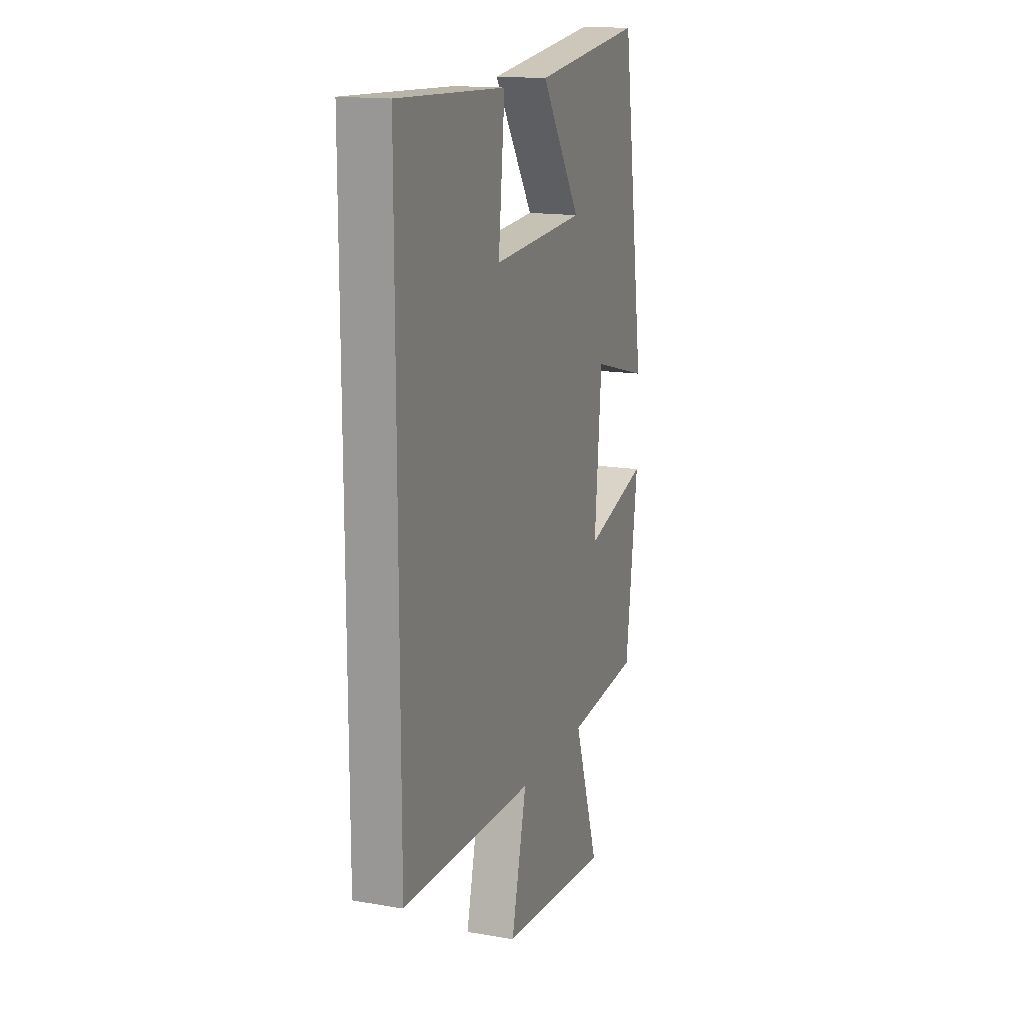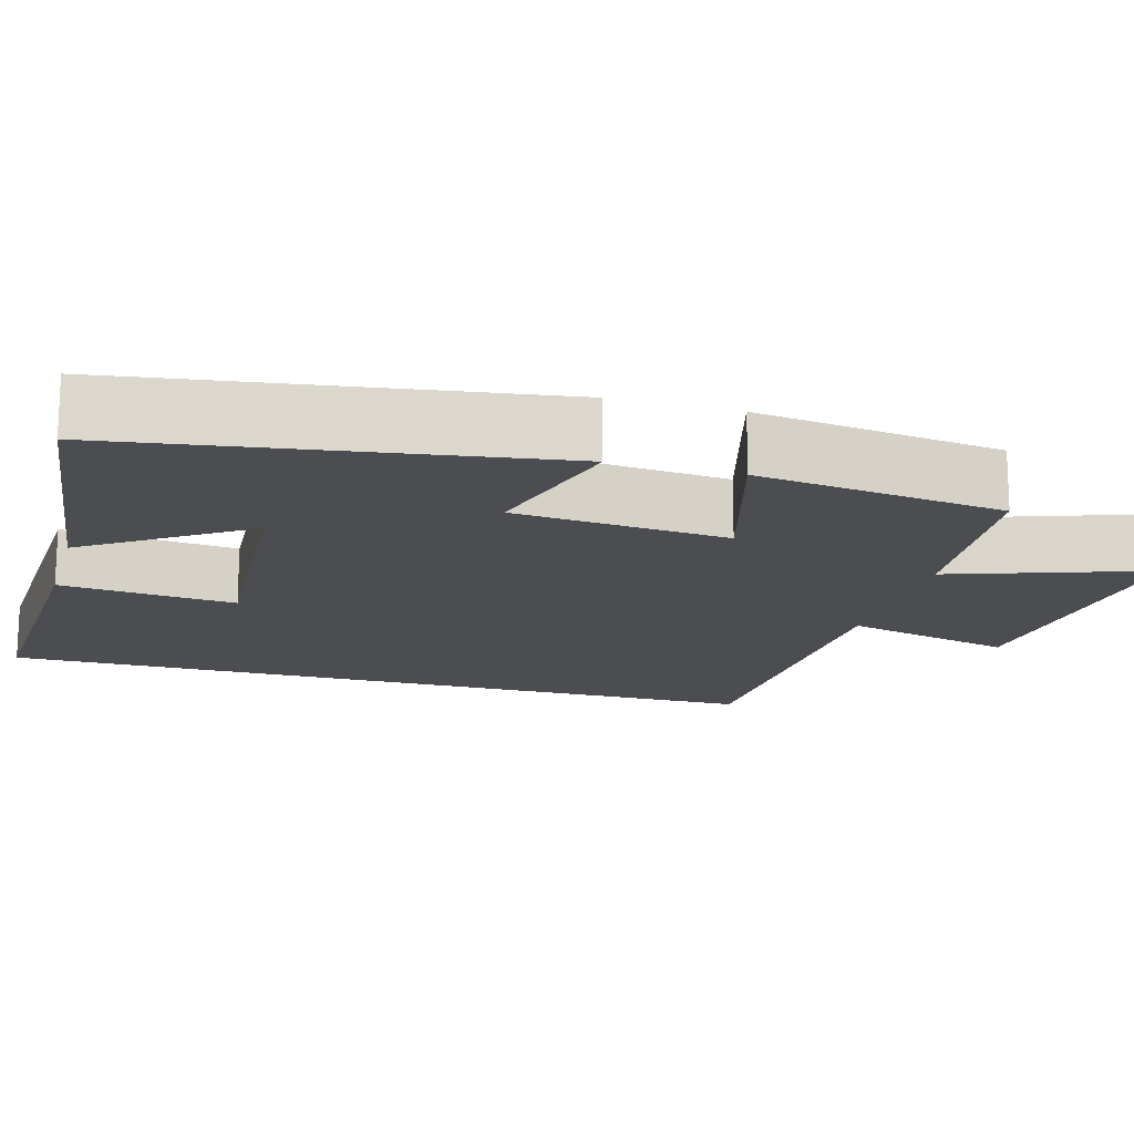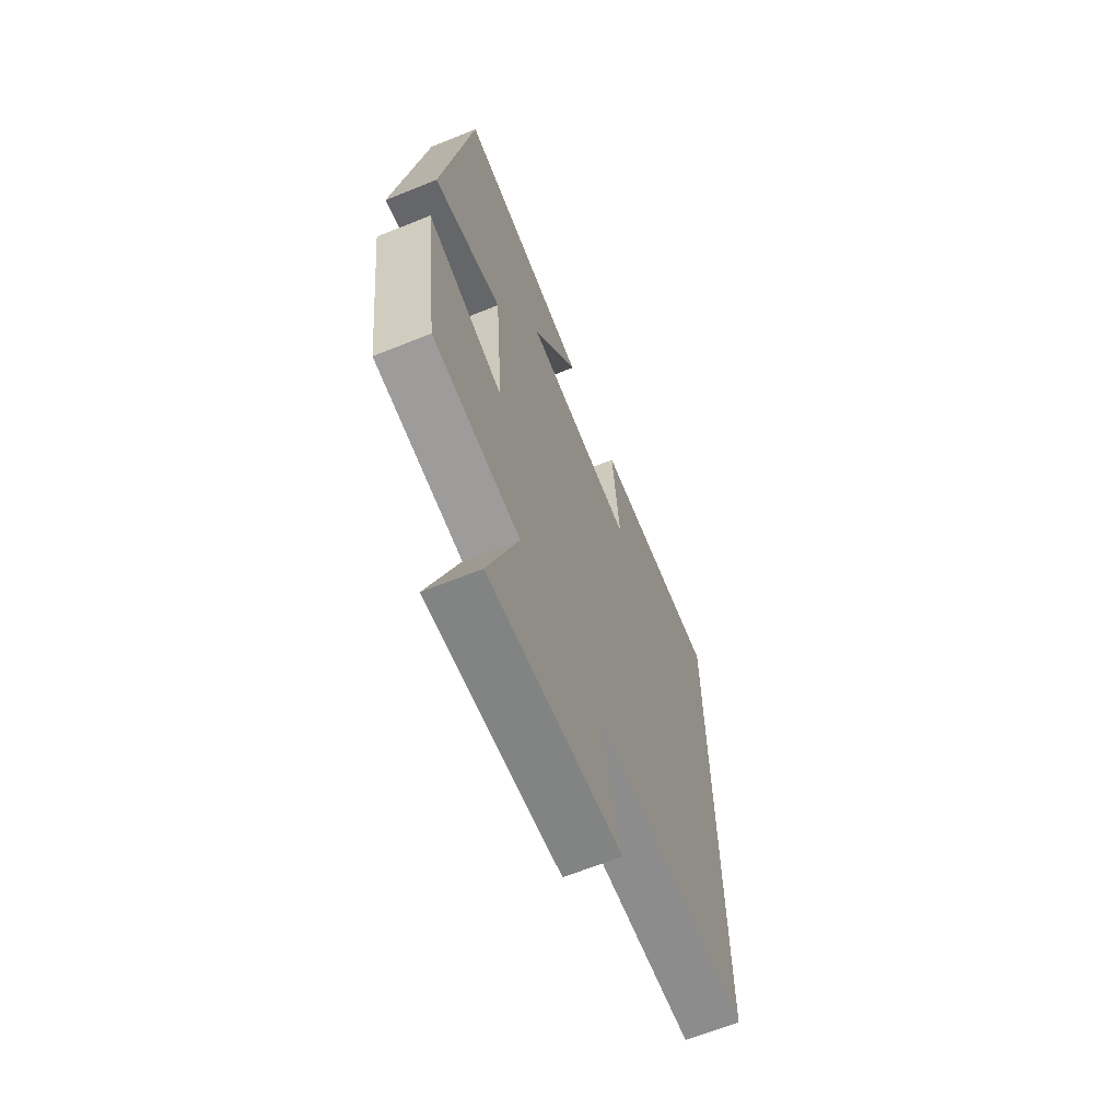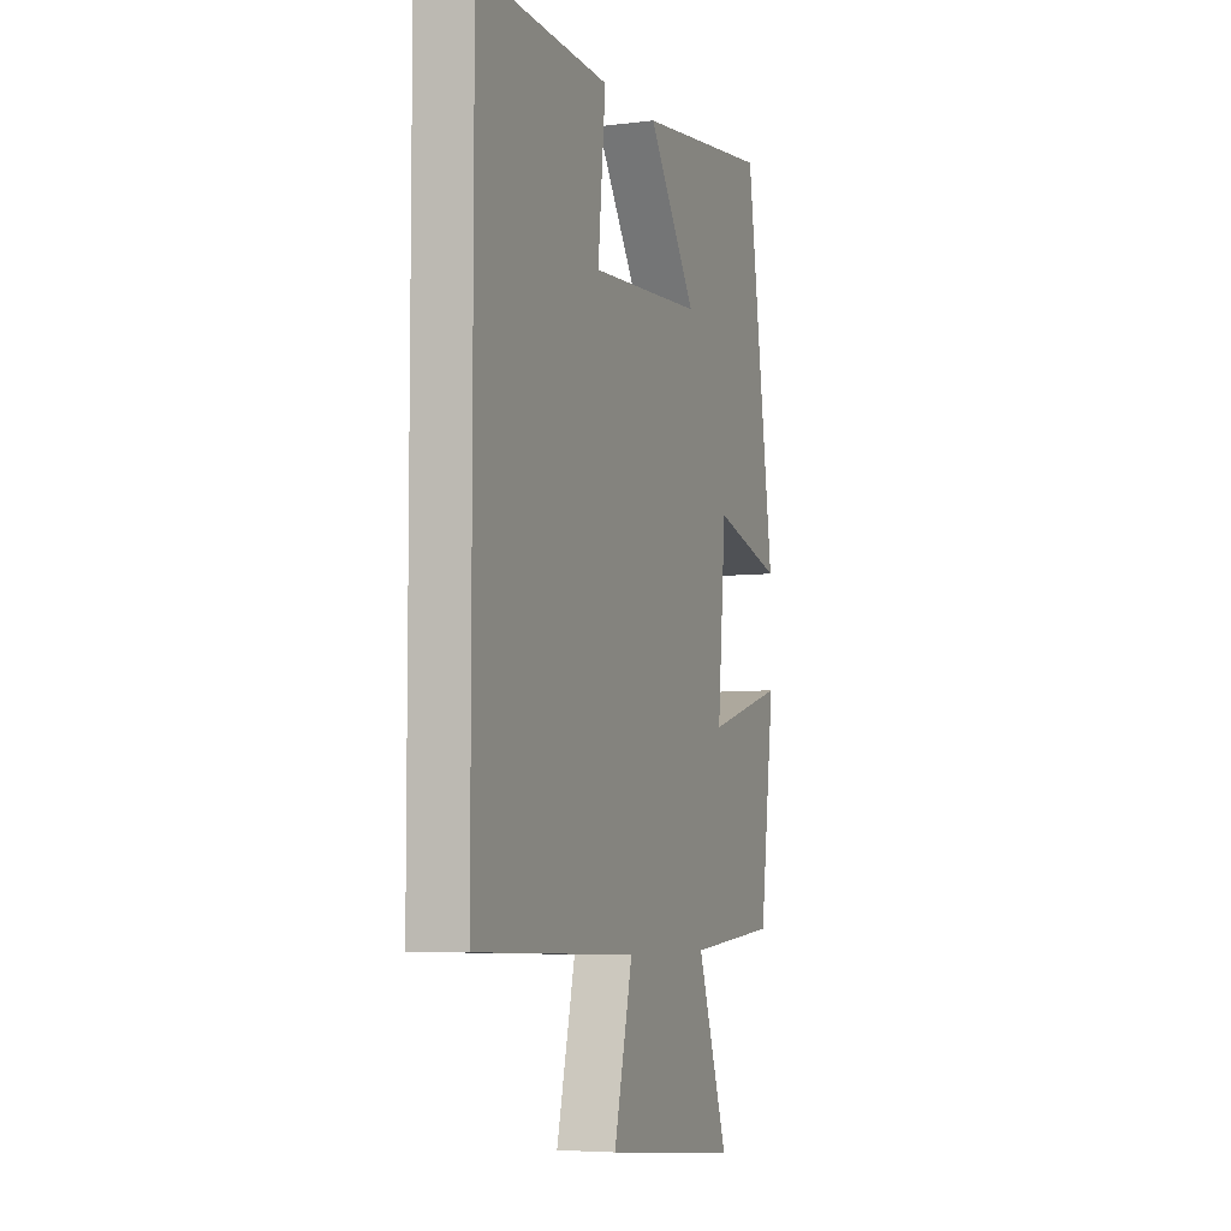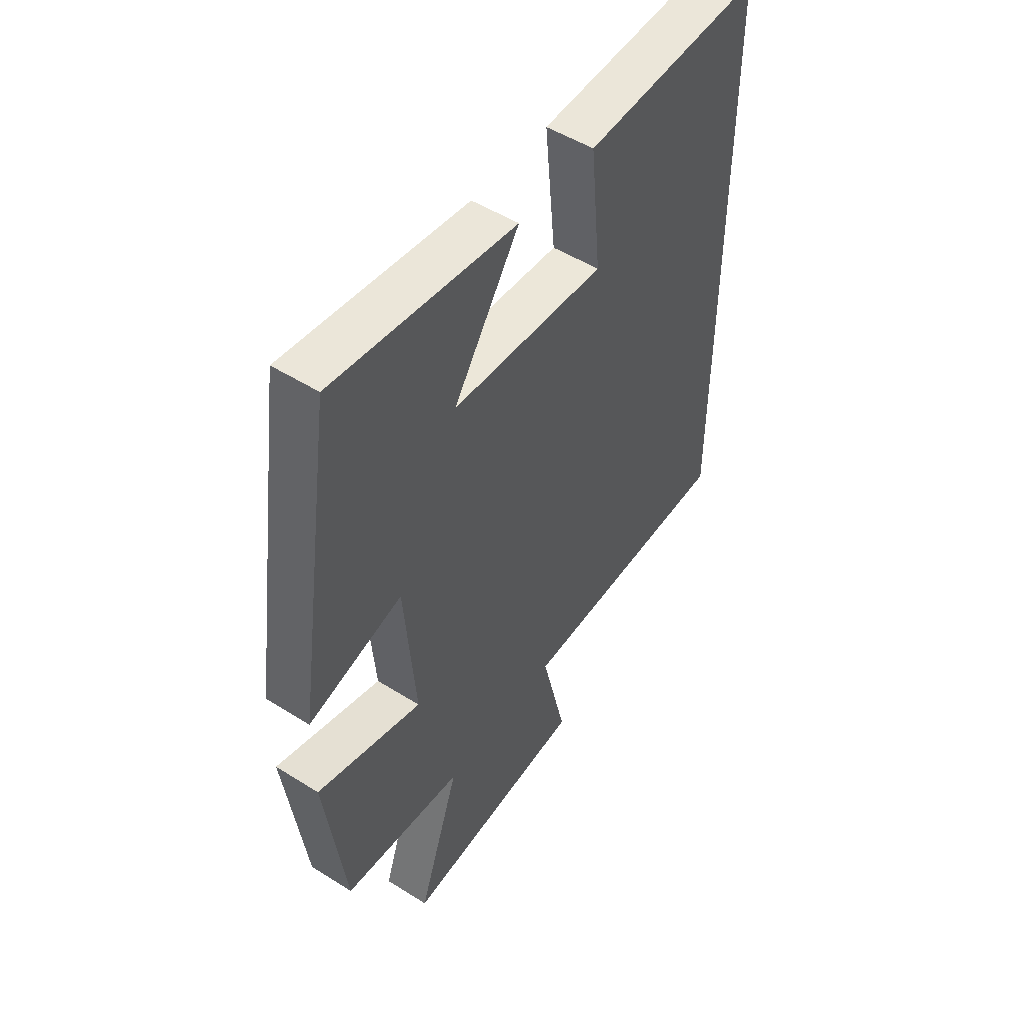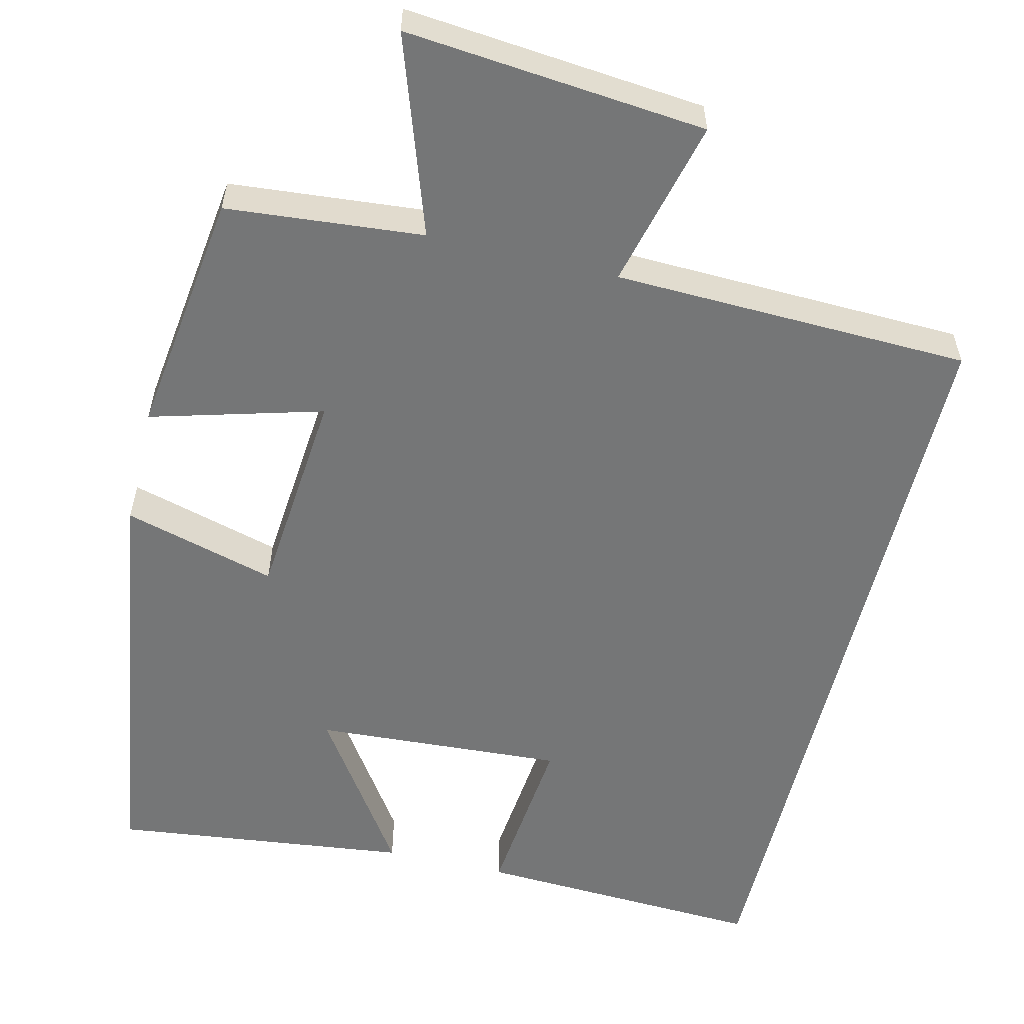
<metadata>
{"format":"obj","ext":"obj","renderer":"f3d","projection":"perspective","resolution":1024,"background":"white","views":[{"elev":15.5,"azim":-70.2,"up":"+Z"},{"elev":-16.2,"azim":74.2,"up":"+Y"},{"elev":-65.7,"azim":112.0,"up":"+Z"},{"elev":-5.8,"azim":-69.3,"up":"+Z"},{"elev":50.6,"azim":124.6,"up":"+Z"},{"elev":-56.7,"azim":166.4,"up":"+Y"}]}
</metadata>
<code>
v -0.5 0.07 0.517
v -0.126 0.07 0.5
v -0.148 0.07 0.276
v 0.174 0.07 0.296
v 0.036 0.07 0.5
v 0.419 0.07 0.546
v 0.5 0.07 -0.001
v 0.303 0.07 0.053
v 0.279 0.07 -0.221
v 0.5 0.07 -0.159
v 0.458 0.07 -0.477
v 0.205 0.07 -0.5
v 0.292 0.07 -0.754
v -0.094 0.07 -0.718
v -0.041 0.07 -0.5
v -0.5 0.07 -0.487
v -0.5 0 0.517
v -0.126 0 0.5
v -0.148 0 0.276
v 0.174 0 0.296
v 0.036 0 0.5
v 0.419 0 0.546
v 0.5 0 -0.001
v 0.303 0 0.053
v 0.279 0 -0.221
v 0.5 0 -0.159
v 0.458 0 -0.477
v 0.205 0 -0.5
v 0.292 0 -0.754
v -0.094 0 -0.718
v -0.041 0 -0.5
v -0.5 0 -0.487
f 15 16 1
f 12 13 14 15
f 9 10 11 12
f 8 9 12 15
f 6 7 8
f 4 5 6
f 4 6 8 15
f 1 2 3
f 15 1 3
f 3 4 15
f 17 32 31
f 31 30 29 28
f 28 27 26 25
f 31 28 25 24
f 24 23 22
f 22 21 20
f 31 24 22 20
f 19 18 17
f 19 17 31
f 31 20 19
f 1 17 18 2
f 2 18 19 3
f 3 19 20 4
f 4 20 21 5
f 5 21 22 6
f 6 22 23 7
f 7 23 24 8
f 8 24 25 9
f 9 25 26 10
f 10 26 27 11
f 11 27 28 12
f 12 28 29 13
f 13 29 30 14
f 14 30 31 15
f 15 31 32 16
f 16 32 17 1

</code>
